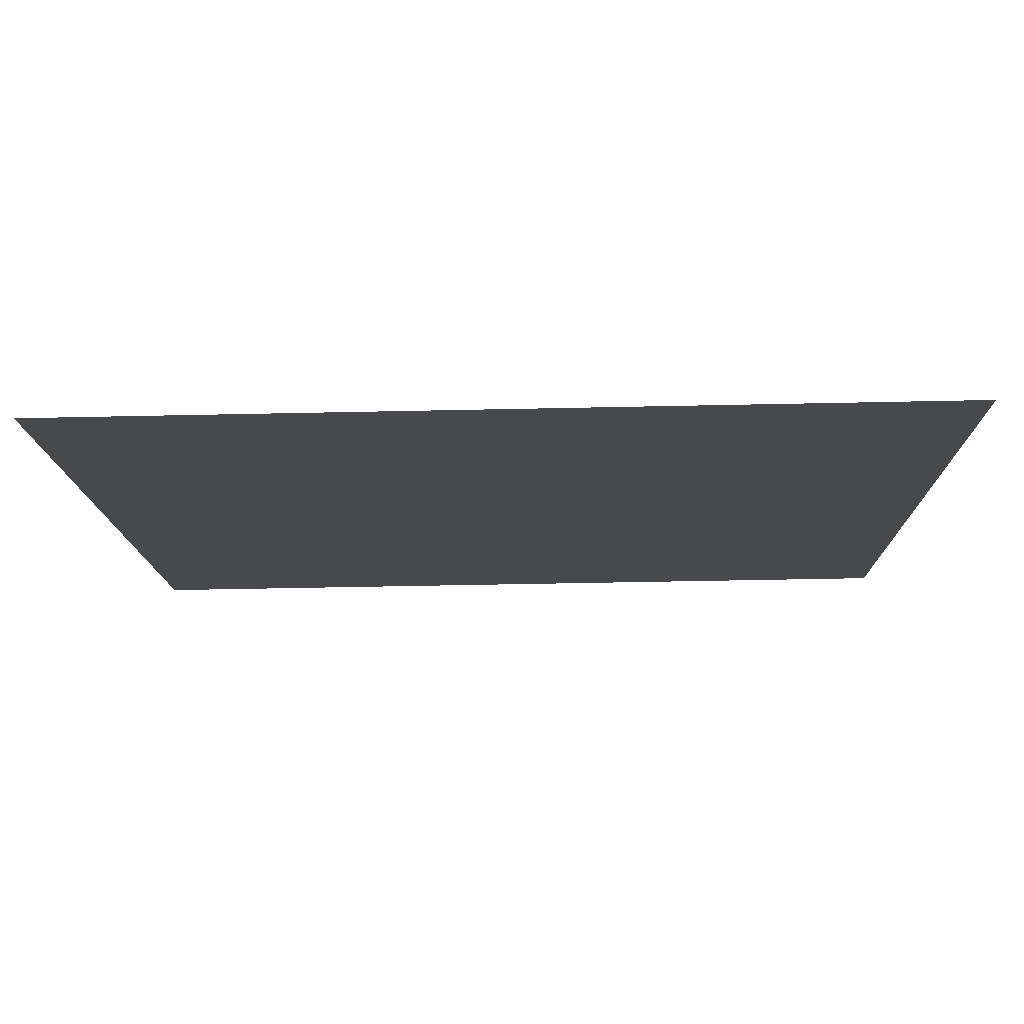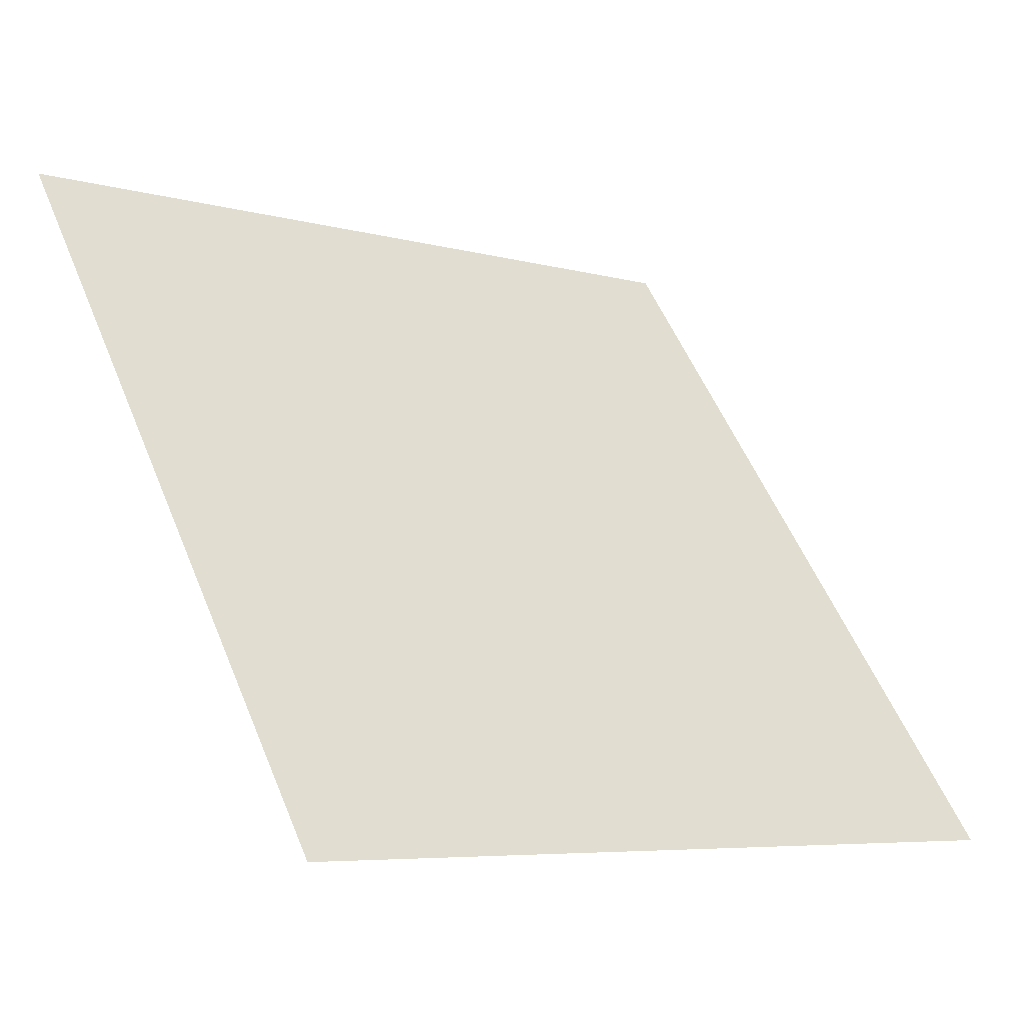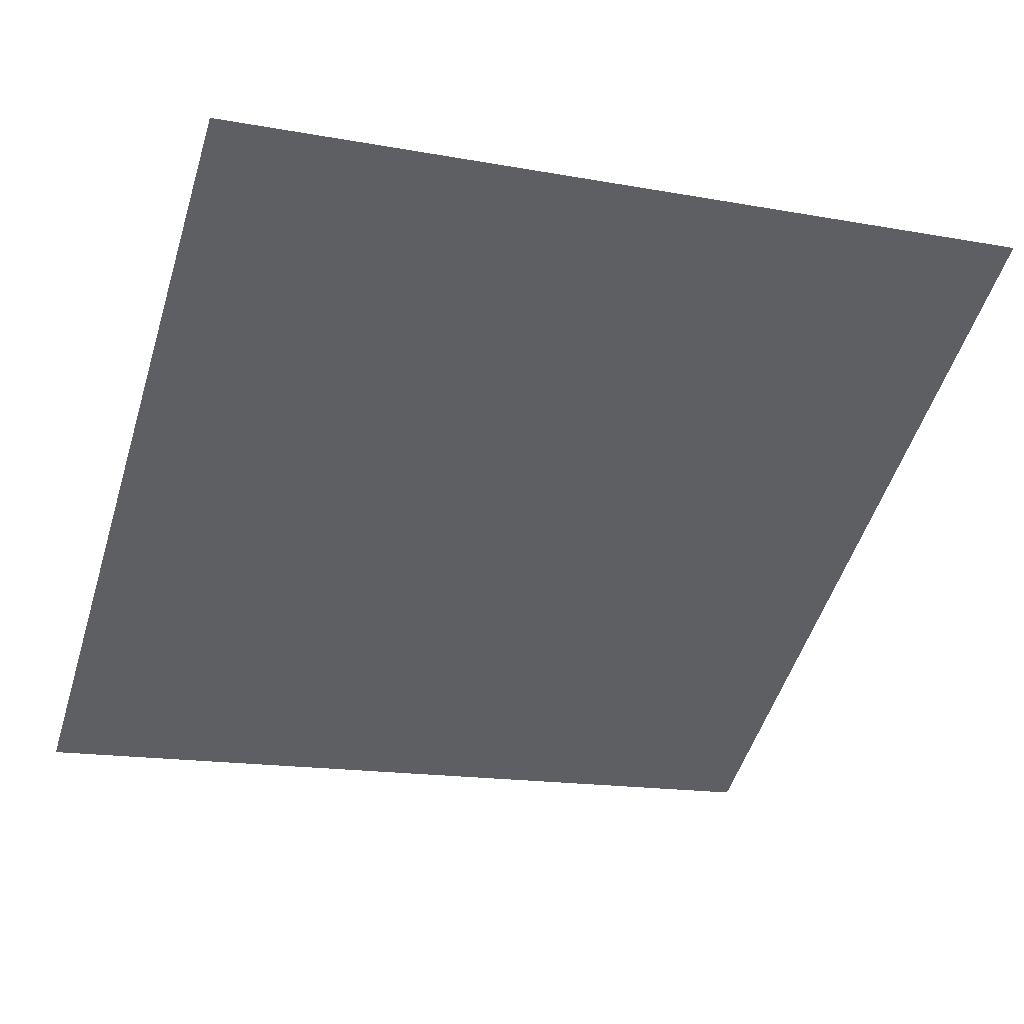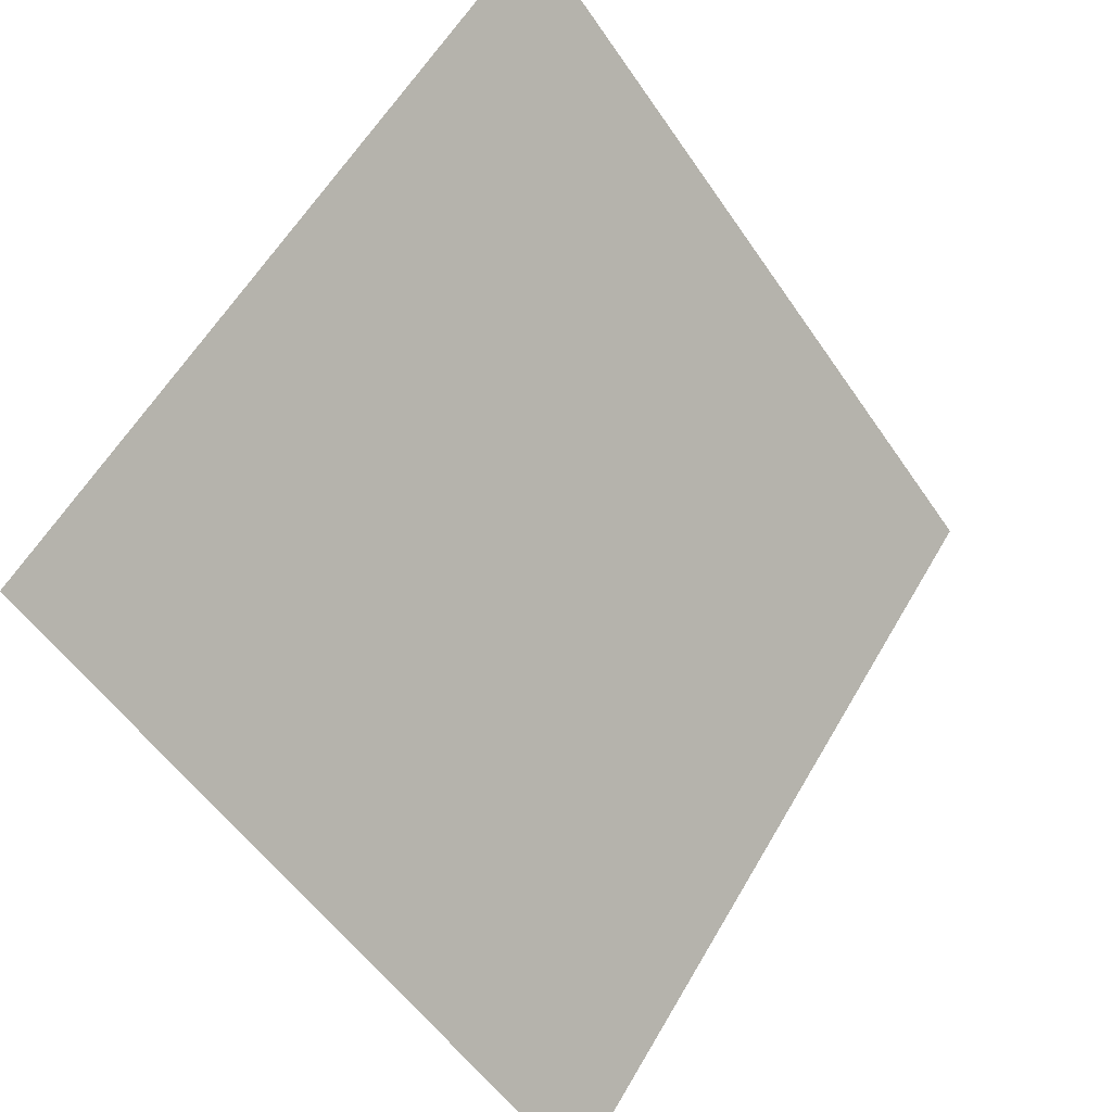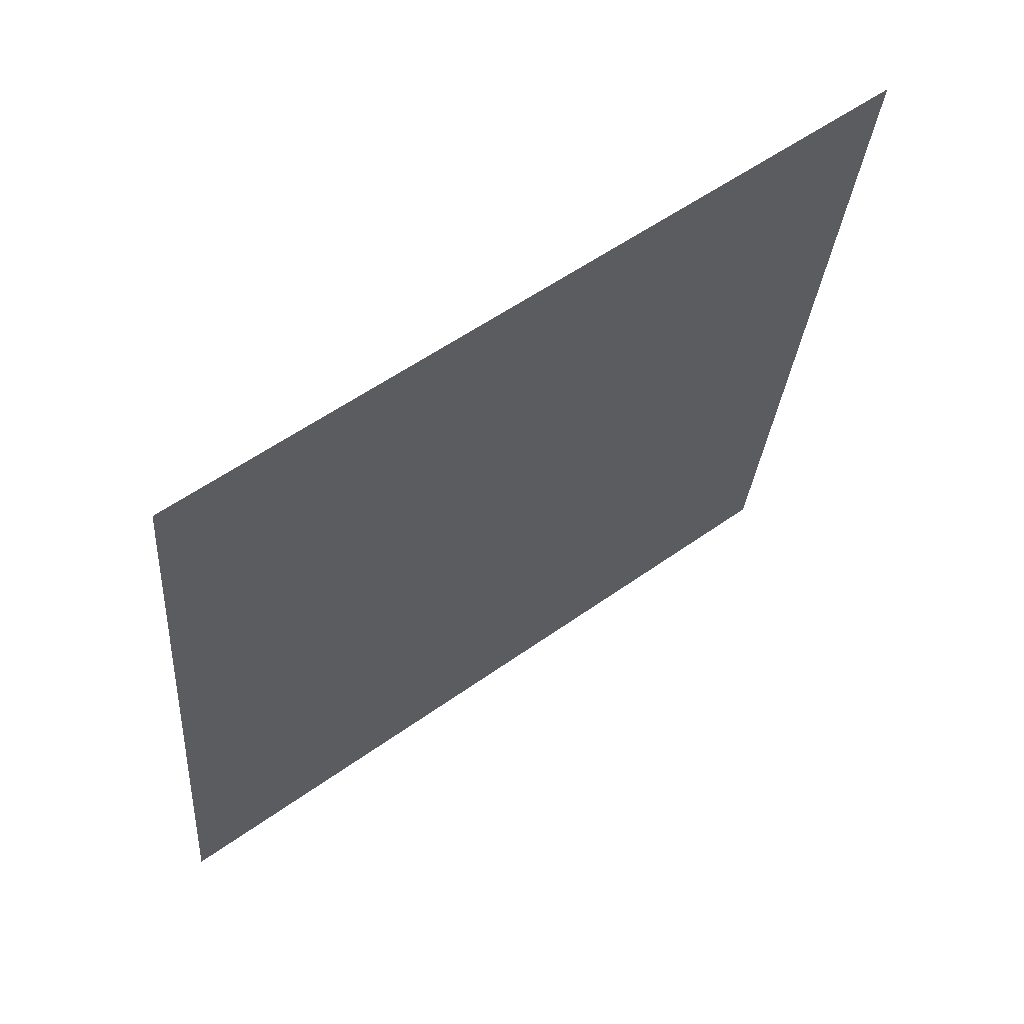
<metadata>
{"format":"obj","ext":"obj","renderer":"f3d","projection":"perspective","resolution":1024,"background":"white","views":[{"elev":-65.3,"azim":0.0,"up":"+Z"},{"elev":-5.5,"azim":-40.6,"up":"+Z"},{"elev":-12.3,"azim":-20.0,"up":"+Y"},{"elev":-54.2,"azim":122.0,"up":"+Z"},{"elev":-27.9,"azim":-93.8,"up":"+Y"}]}
</metadata>
<code>
v 0.2122 0.6354 0.3107
v 0.2056 0.6355 0.3108
v 0.2058 0.6395 0.316
v 0.2123 0.6393 0.3159
f 4 3 2 1

</code>
